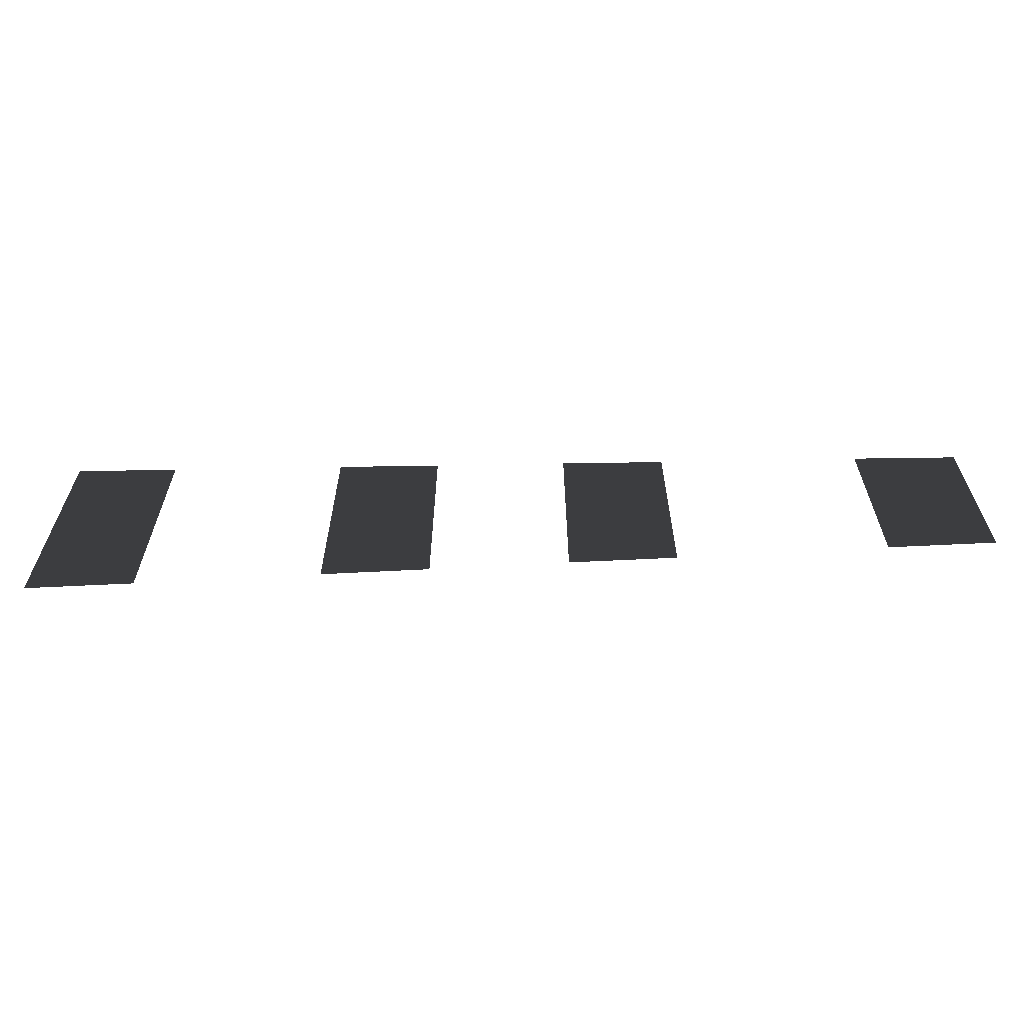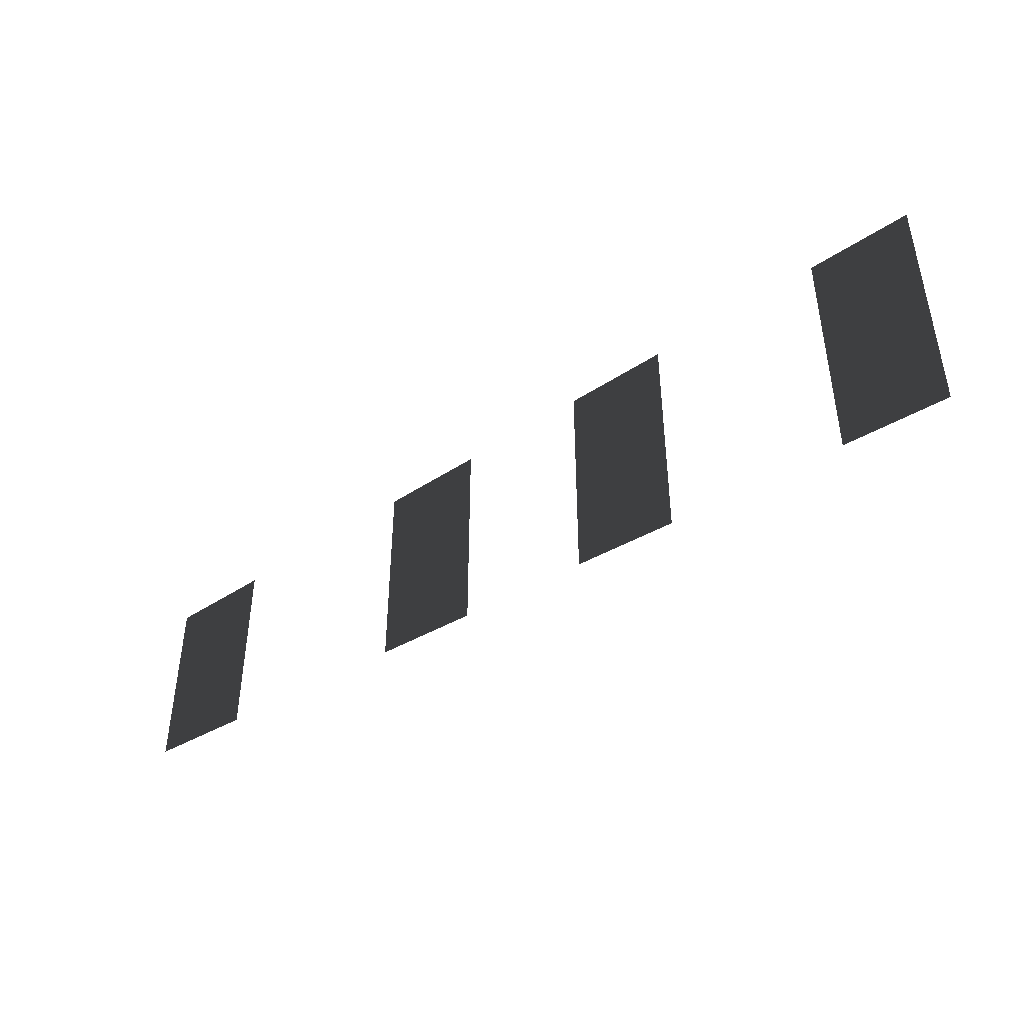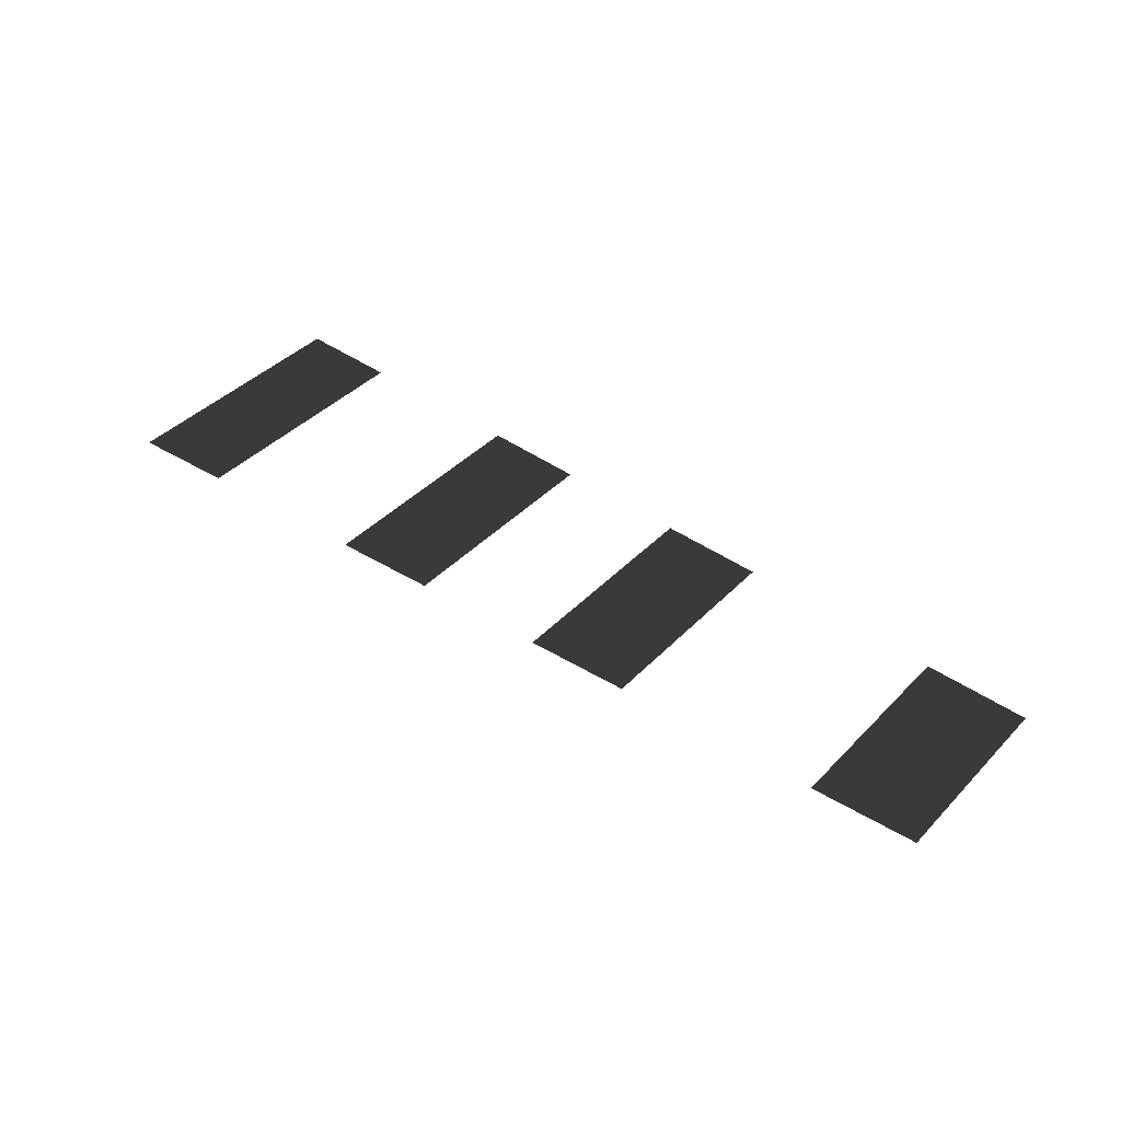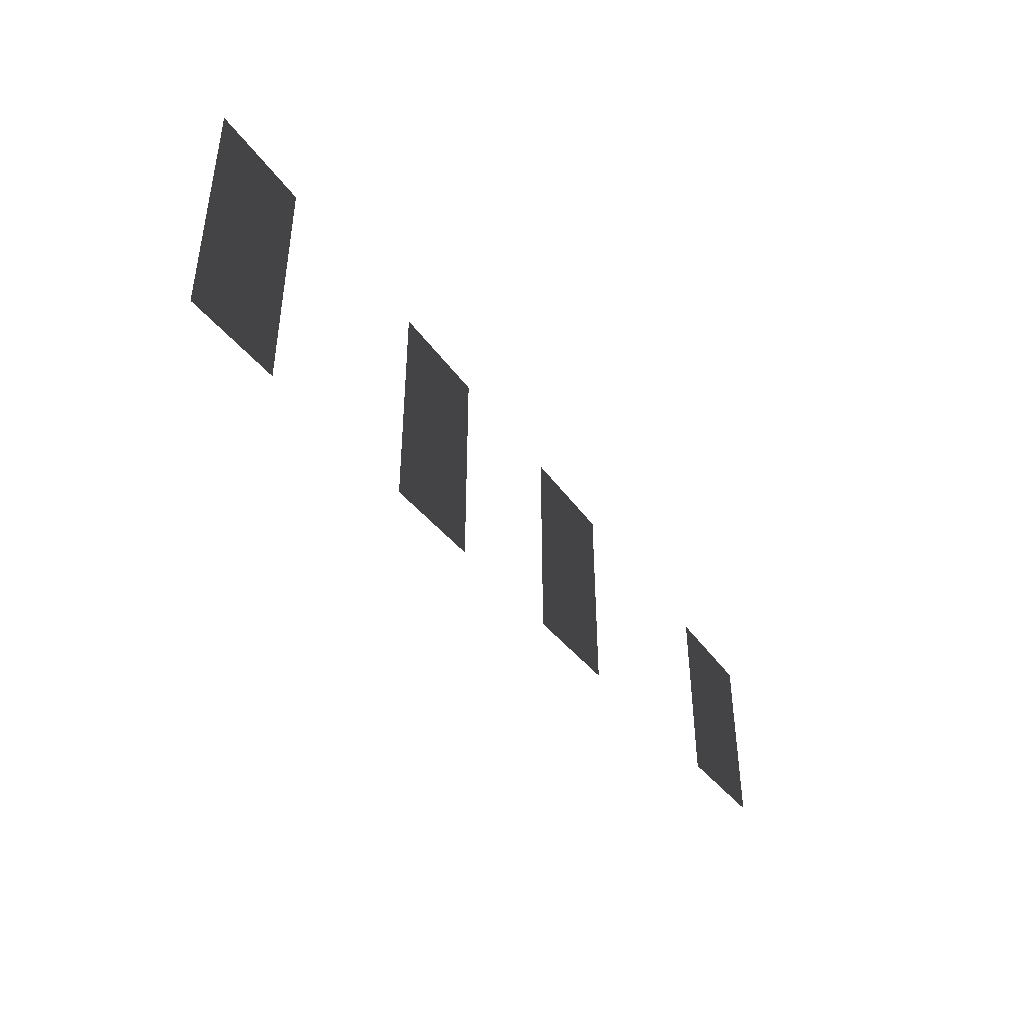
<metadata>
{"format":"obj","ext":"obj","renderer":"f3d","projection":"perspective","resolution":1024,"background":"white","views":[{"elev":-62.8,"azim":-178.0,"up":"+Y"},{"elev":-43.8,"azim":36.3,"up":"+Y"},{"elev":40.7,"azim":-140.9,"up":"+Z"},{"elev":-43.3,"azim":124.1,"up":"+Y"}]}
</metadata>
<code>
v -0.1558 0.1165 -0.001
v -0.1558 -0.1094 -0.001
v -0.2478 0.1131 -0.0007
v -0.2478 -0.1063 -0.0007
v -0.4056 0.1076 -0.001
v -0.4057 -0.1009 -0.001
v -0.4976 0.1042 -0.0007
v -0.4977 -0.0973 -0.0007
v -0.6159 0.1001 -0.001
v -0.616 -0.0935 -0.001
v -0.7079 0.0968 -0.0007
v -0.708 -0.0904 -0.0007
v -0.8875 0.0905 -0.001
v -0.8876 -0.0841 -0.001
v -0.9795 0.0872 -0.0007
v -0.9796 -0.081 -0.0007
g Group_001
f 1 2 4 3
g Group_002
f 5 6 8 7
g Group_003
f 9 10 12 11
g Group_004
f 13 14 16 15

</code>
